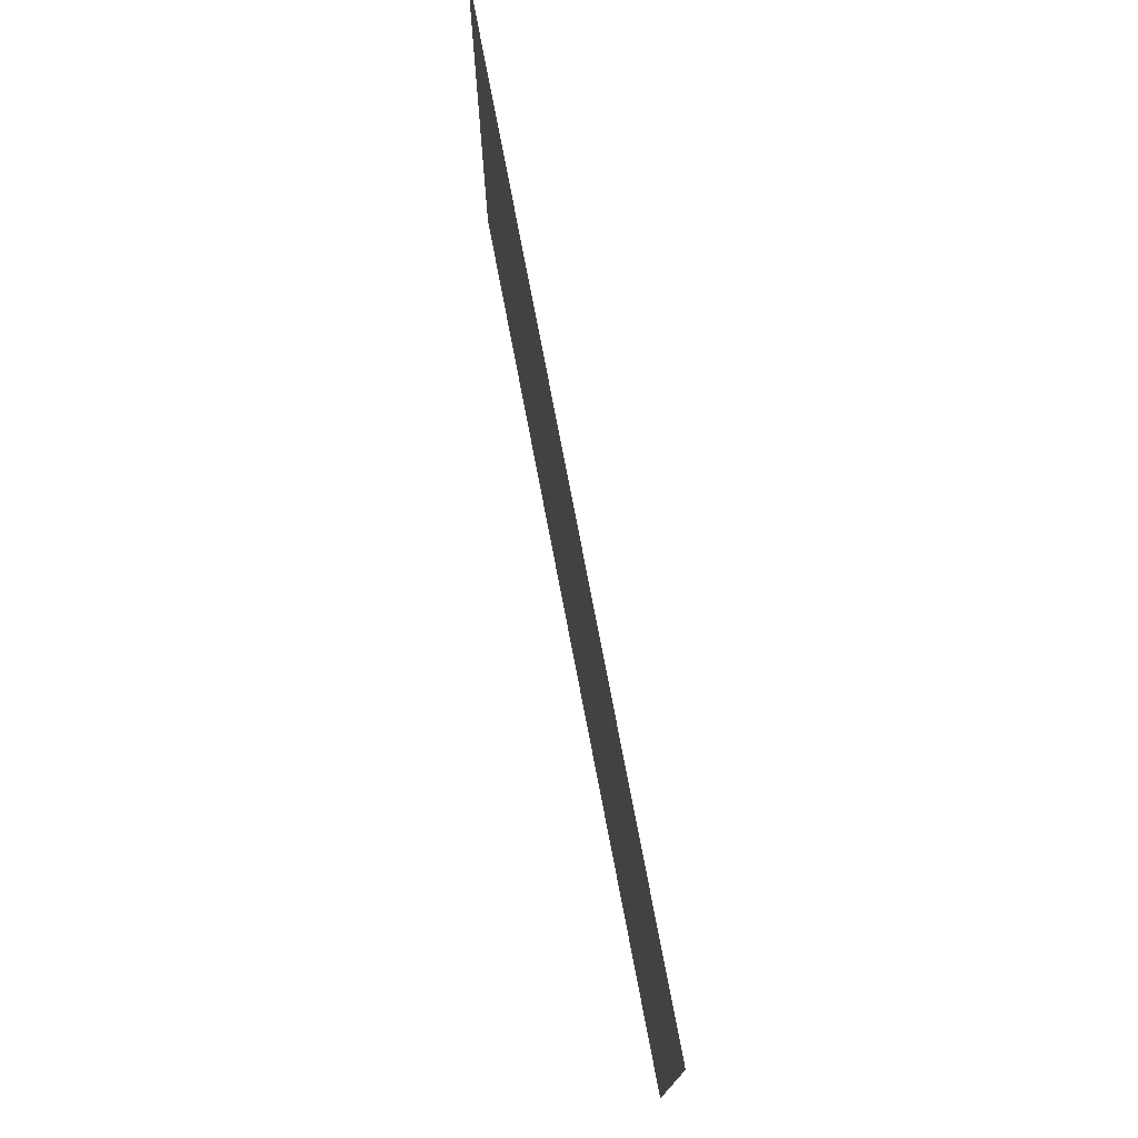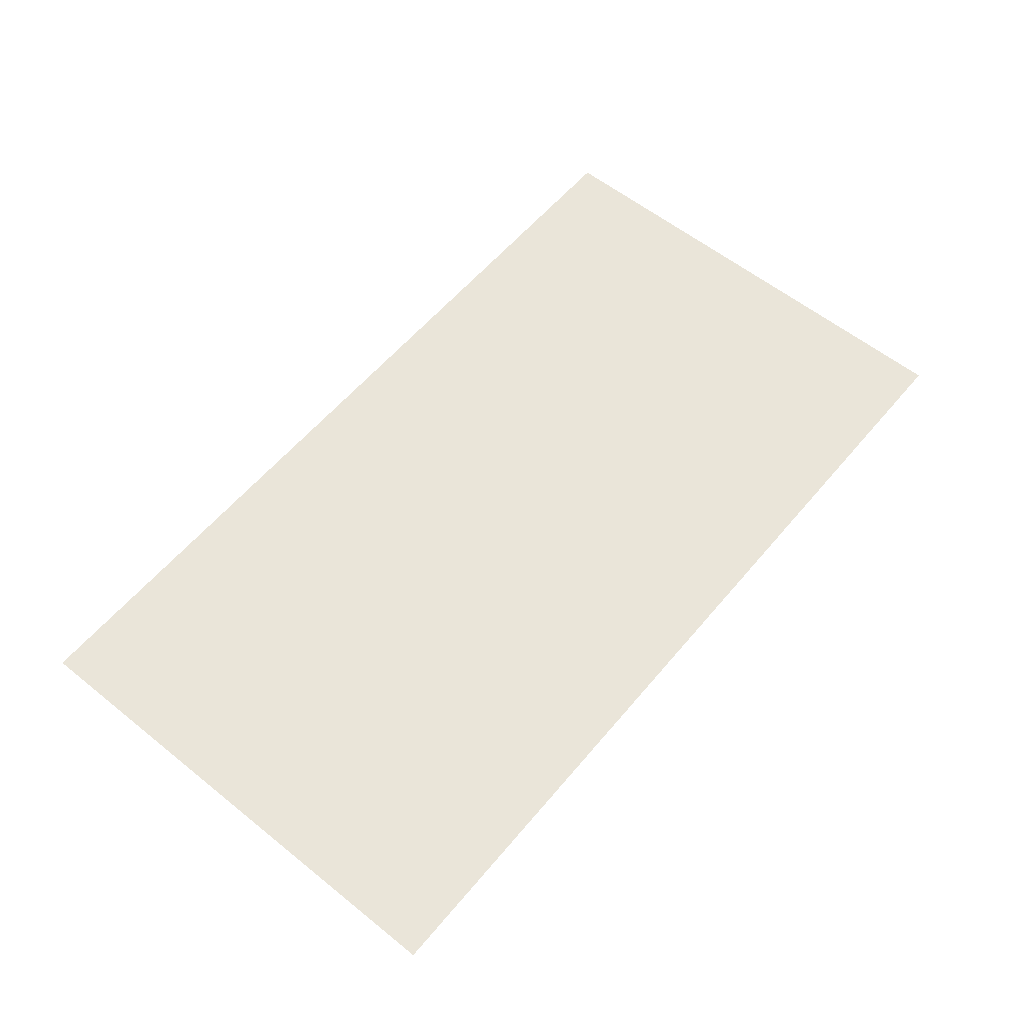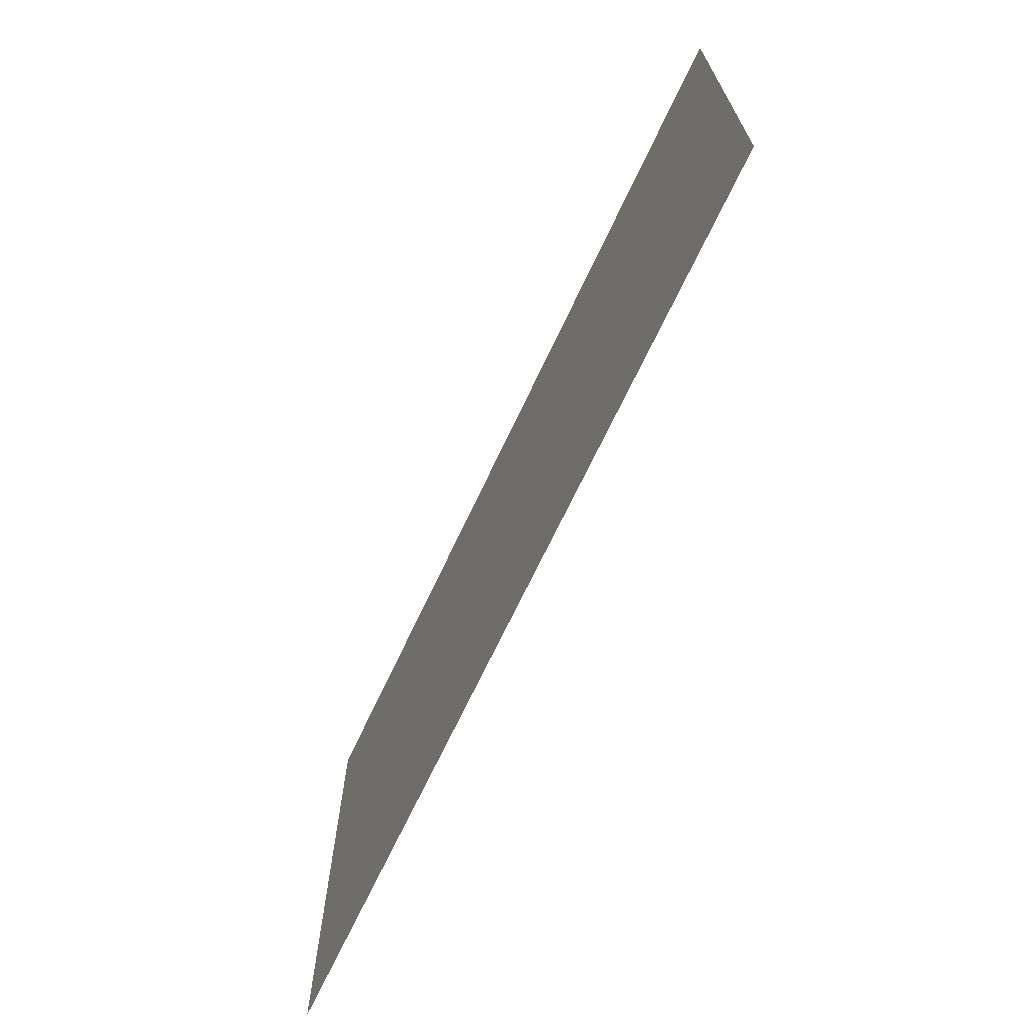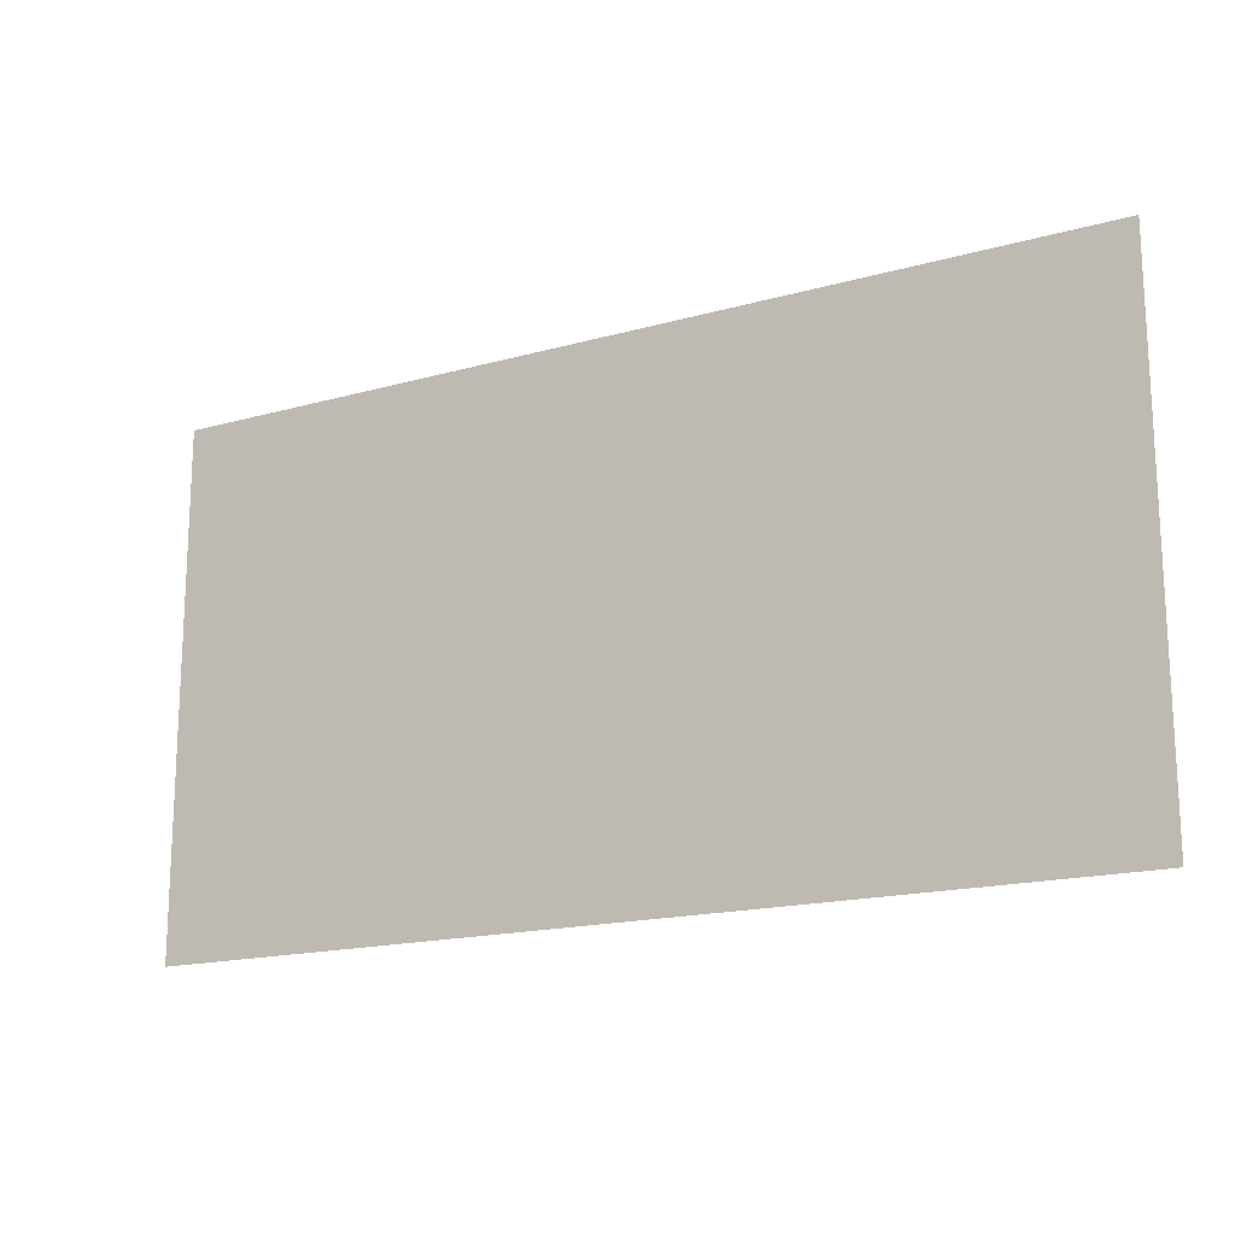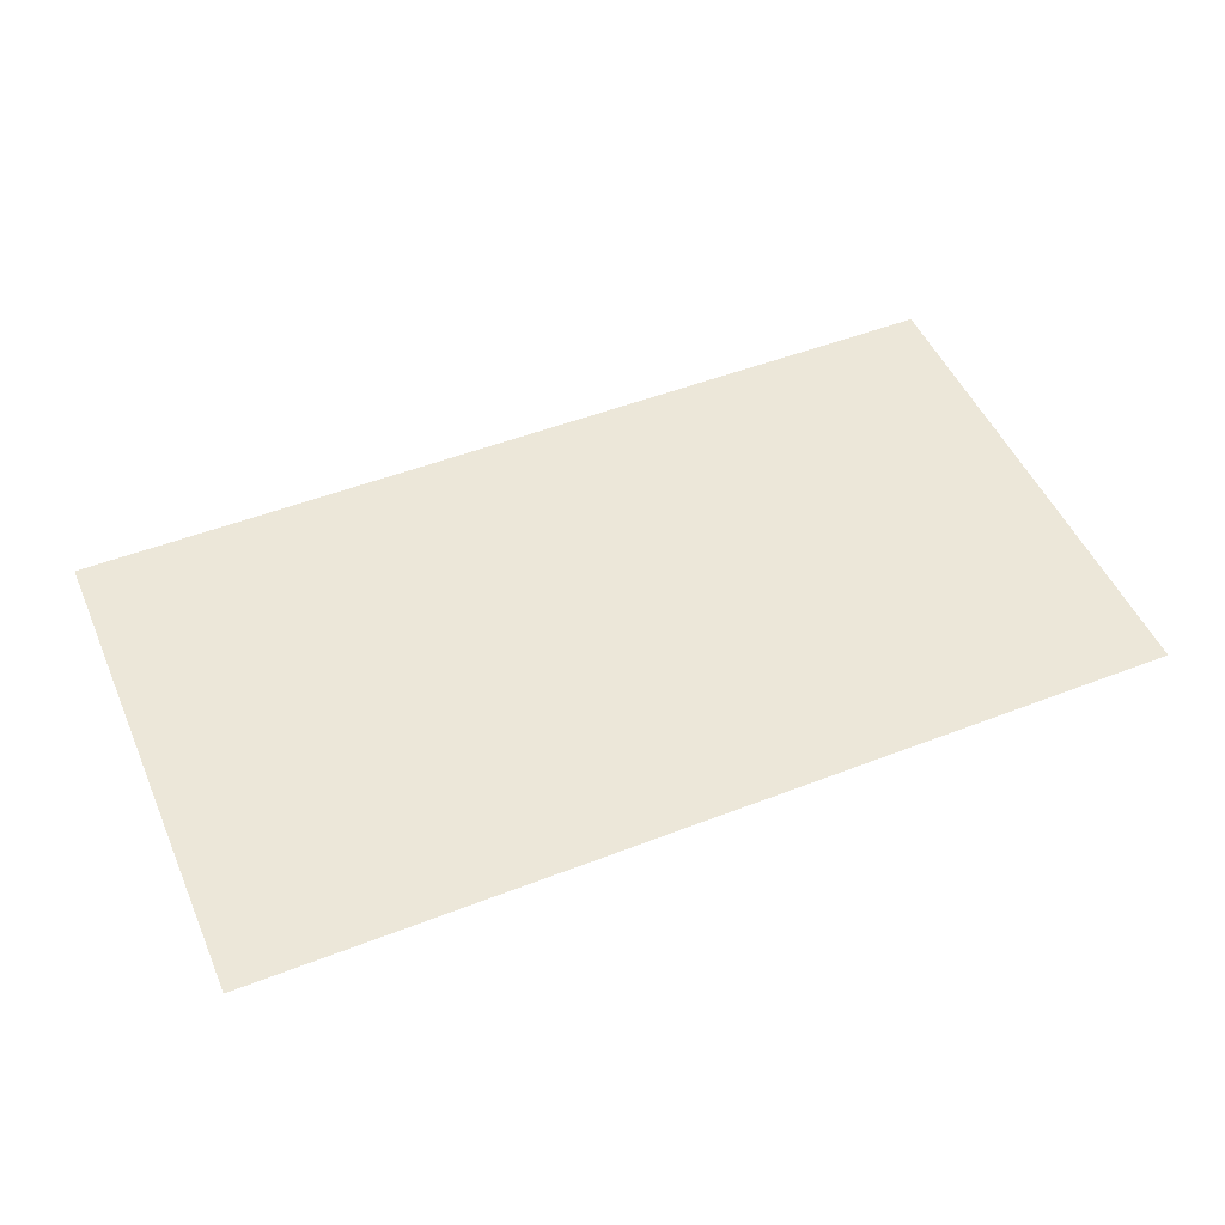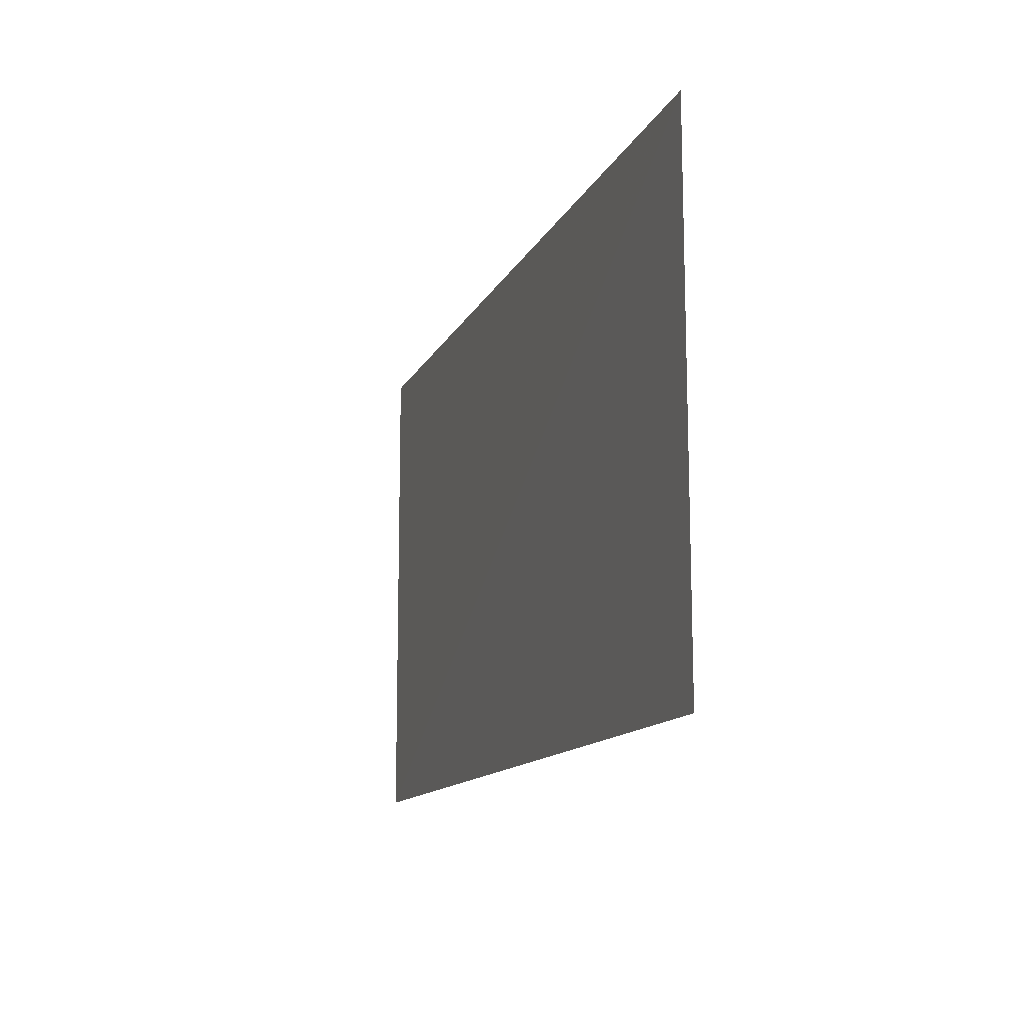
<metadata>
{"format":"obj","ext":"obj","renderer":"f3d","projection":"perspective","resolution":1024,"background":"white","views":[{"elev":74.5,"azim":-100.8,"up":"+Y"},{"elev":58.4,"azim":129.6,"up":"+Z"},{"elev":-68.4,"azim":64.9,"up":"+Y"},{"elev":-16.9,"azim":-150.4,"up":"+Y"},{"elev":49.9,"azim":156.8,"up":"+Z"},{"elev":-12.5,"azim":-107.4,"up":"+Y"}]}
</metadata>
<code>
v 1.349 -0.7438 0
v -1.349 0.7438 -0.0034
v -1.349 -0.7438 0
v 1.349 0.7438 0
g Upper_Ground_1_467_17
f 1 3 2
f 4 1 2

</code>
